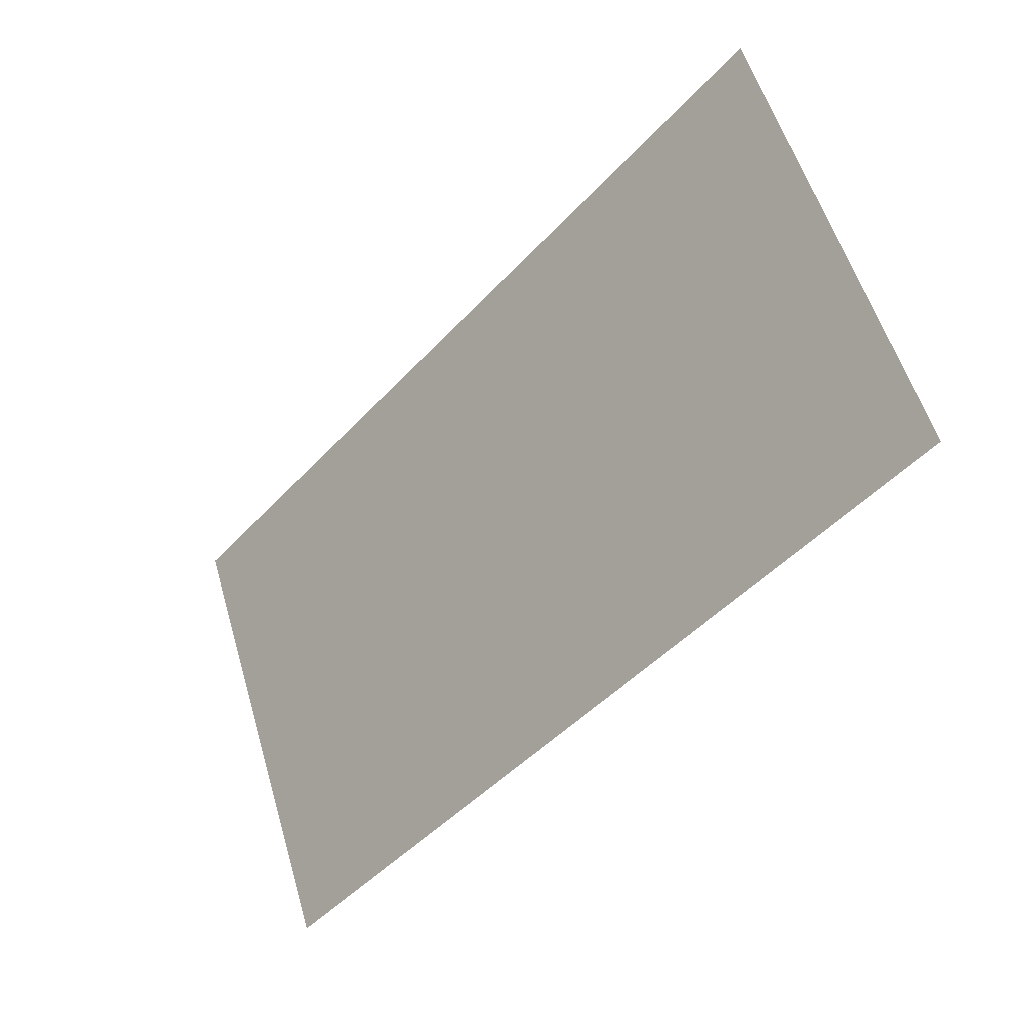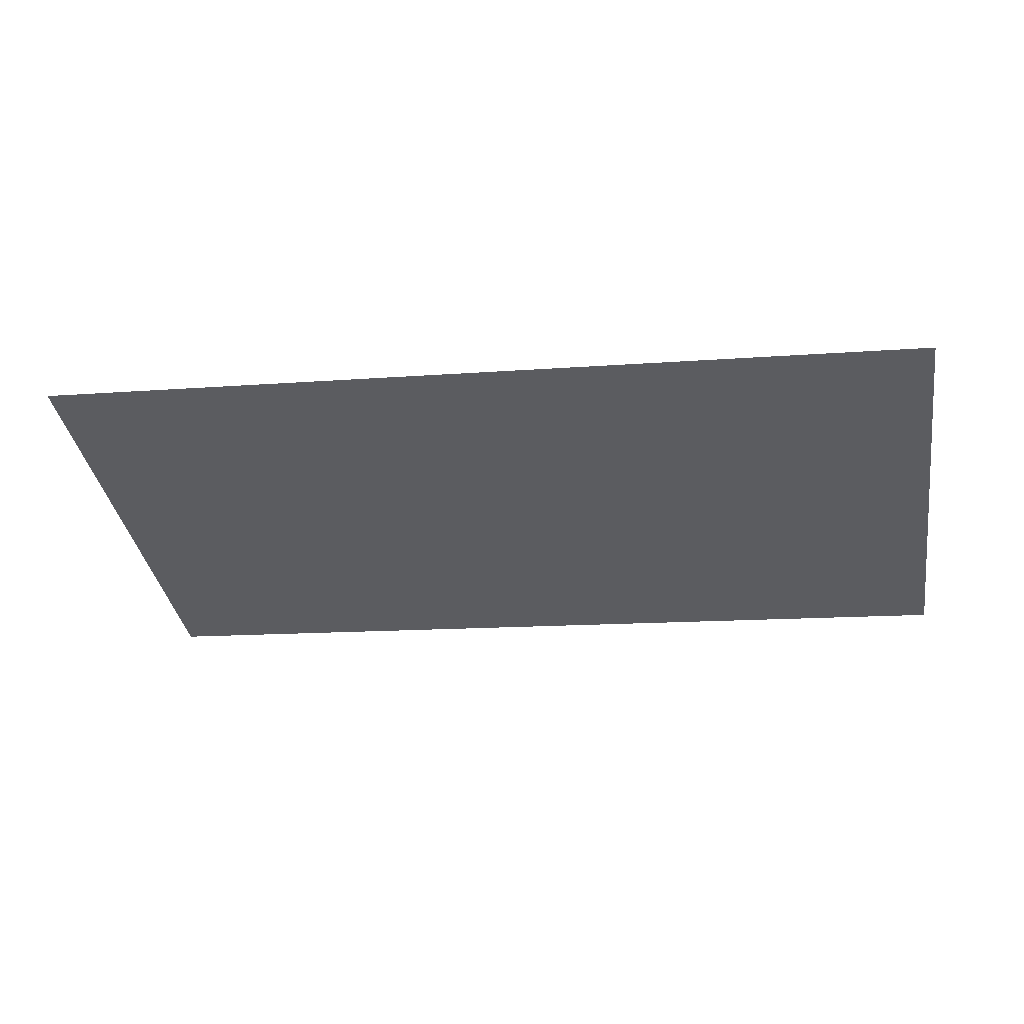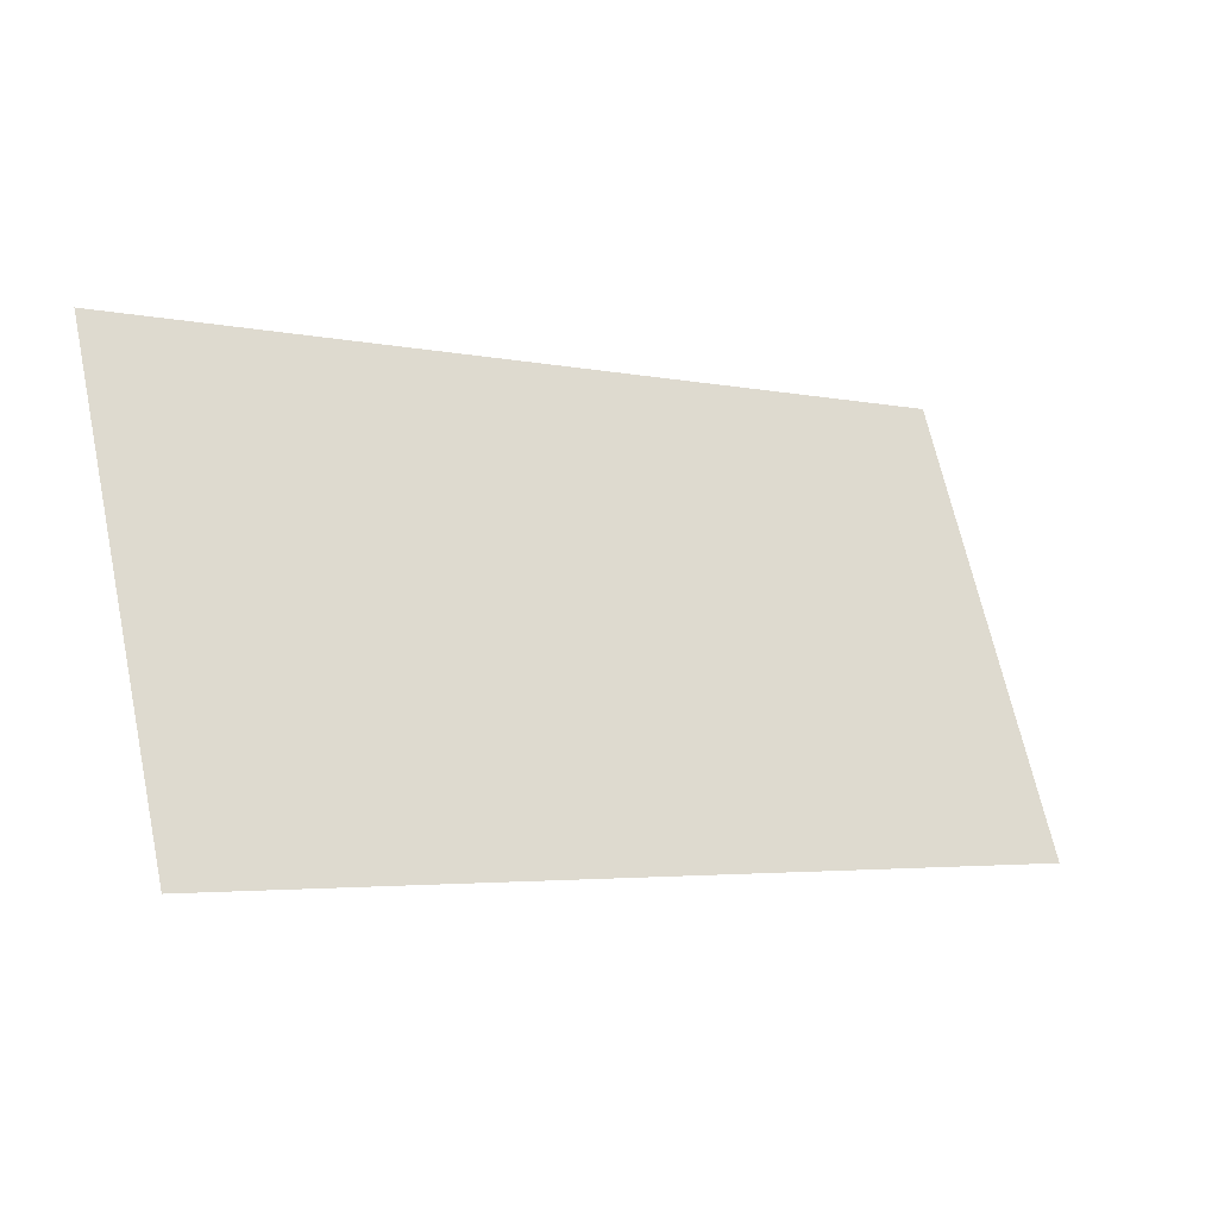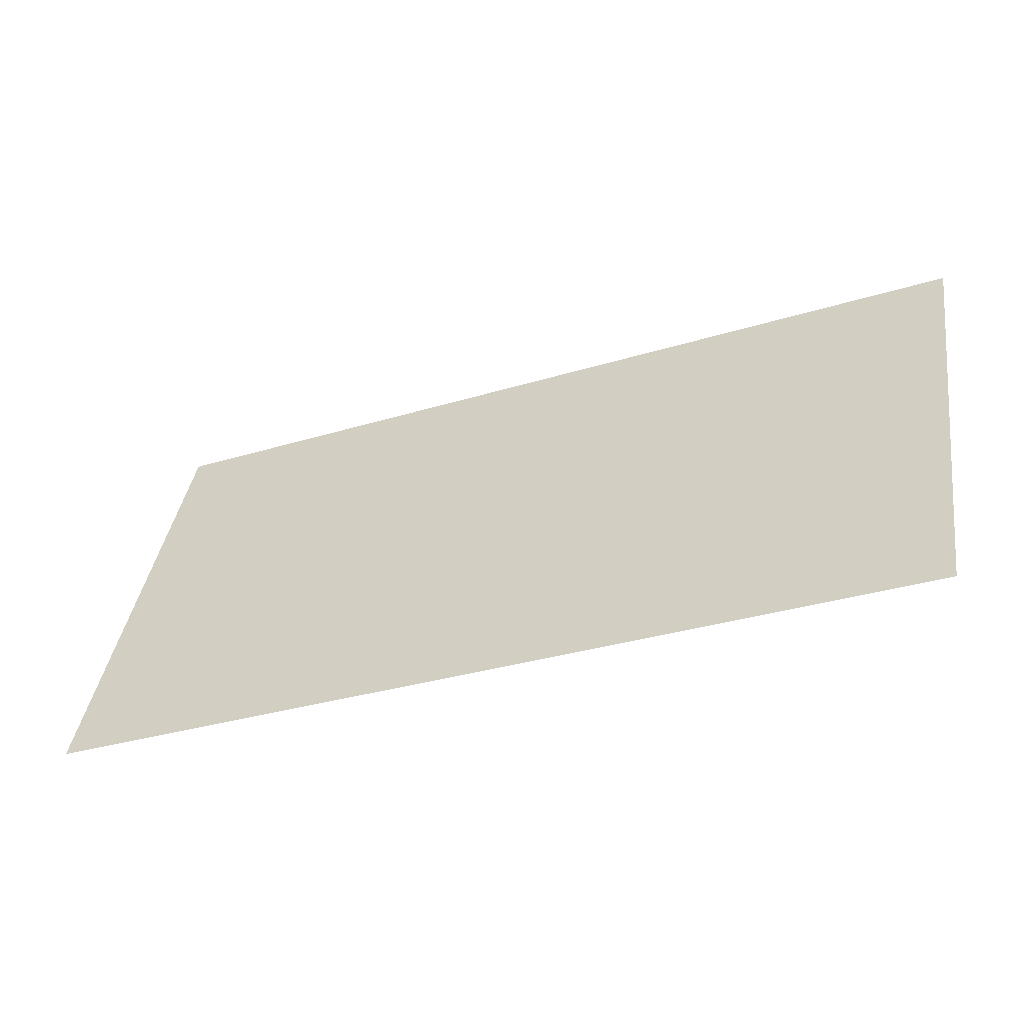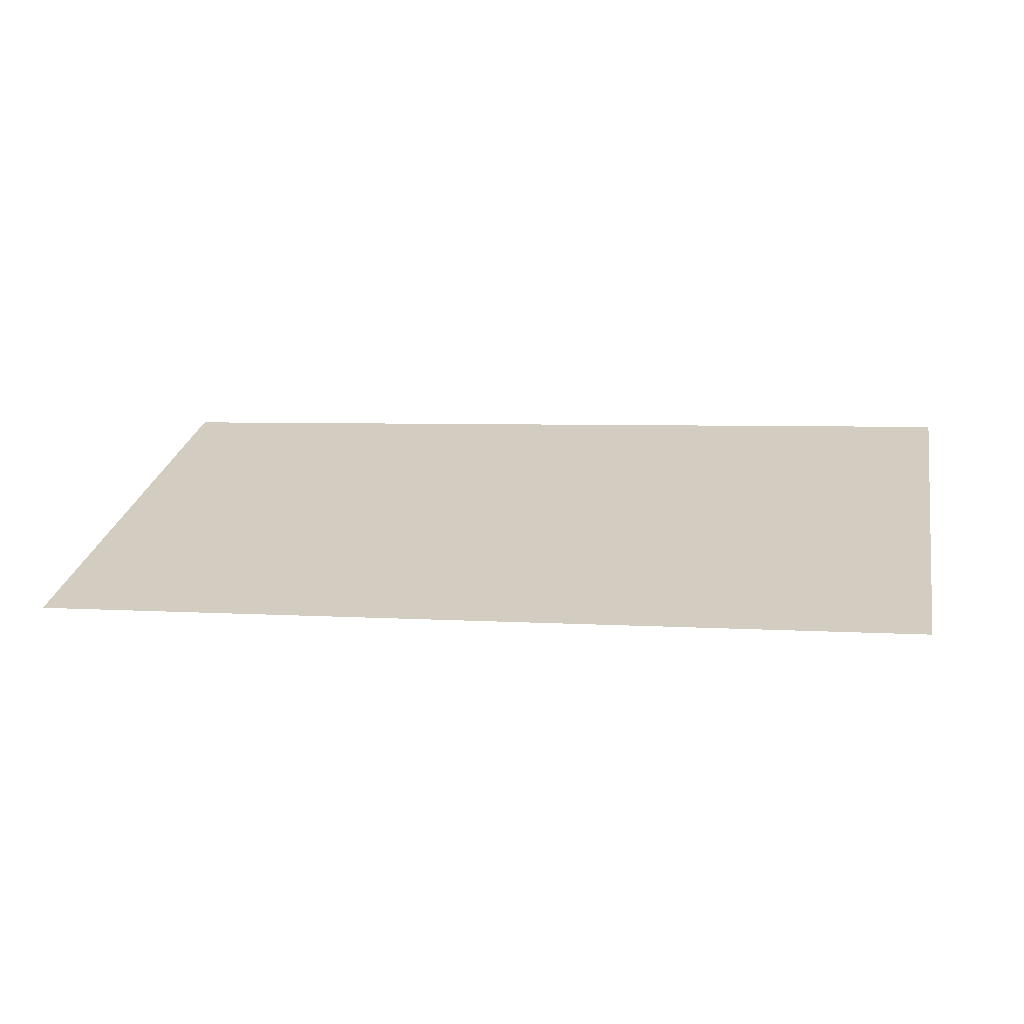
<metadata>
{"format":"obj","ext":"obj","renderer":"f3d","projection":"perspective","resolution":1024,"background":"white","views":[{"elev":-47.5,"azim":49.9,"up":"+Y"},{"elev":-13.3,"azim":-169.9,"up":"+Z"},{"elev":-3.9,"azim":145.0,"up":"+Y"},{"elev":-31.5,"azim":-156.3,"up":"+Y"},{"elev":4.5,"azim":12.2,"up":"+Z"}]}
</metadata>
<code>
o TOMB_DECOR_FOILAGE_SIMPLE_002
v 0.2915 0 -0
v -0.2915 0 0
v 0.2915 0.2915 0.1166
v -0.2915 0.2915 0.1166
f 2 1 3 4

</code>
